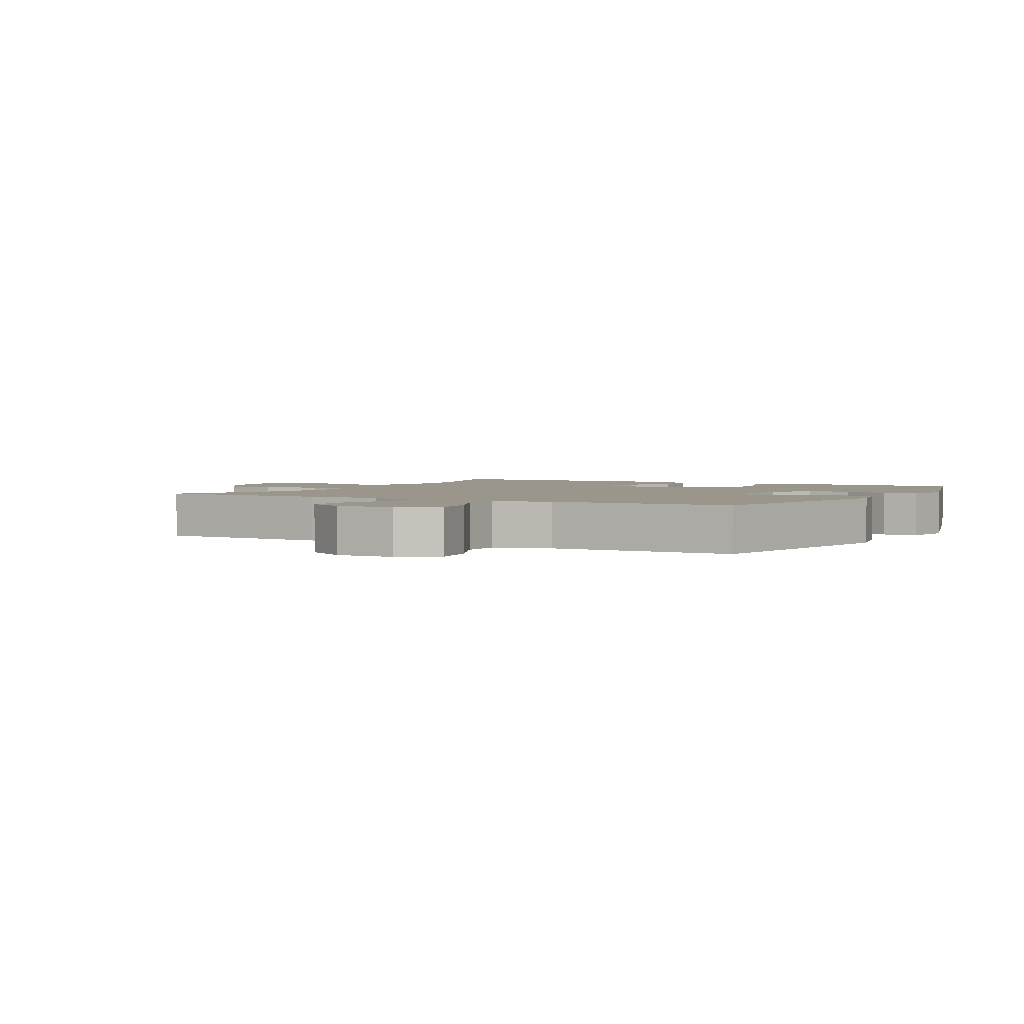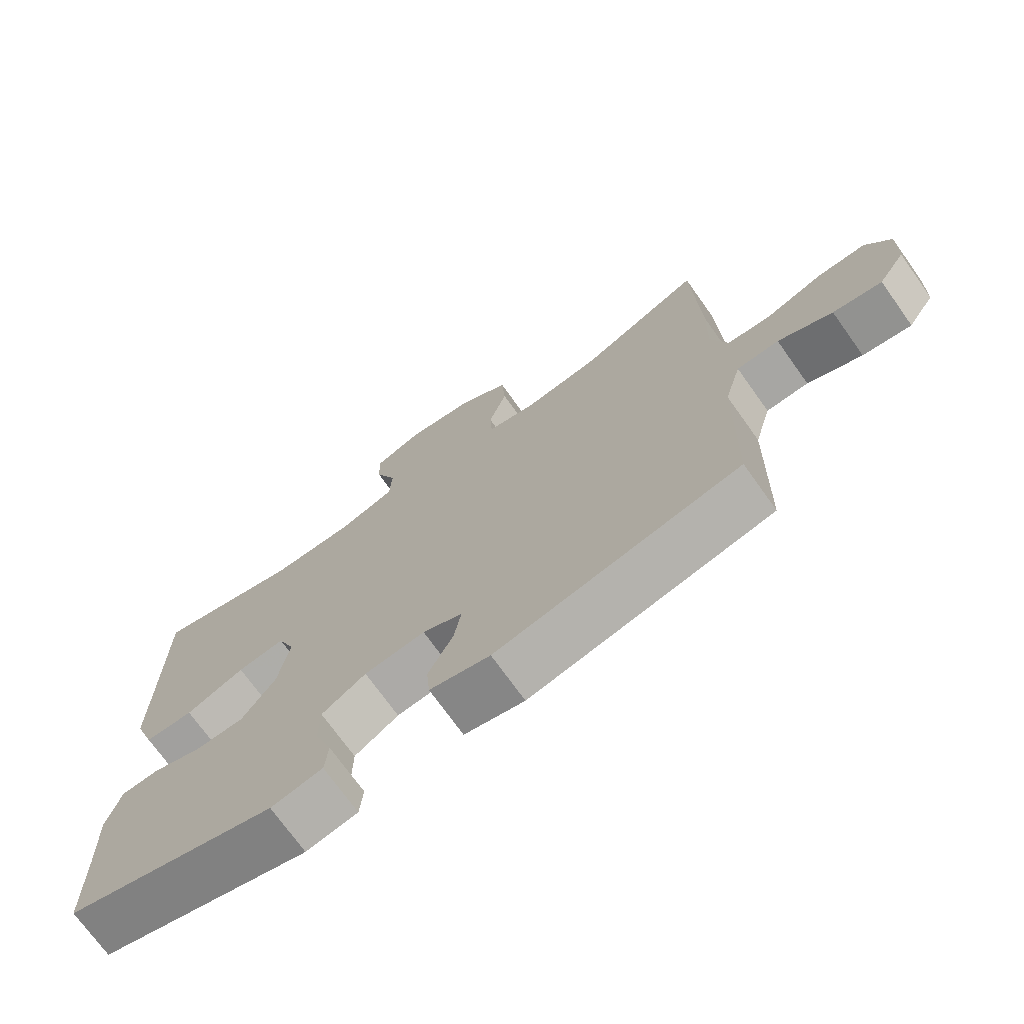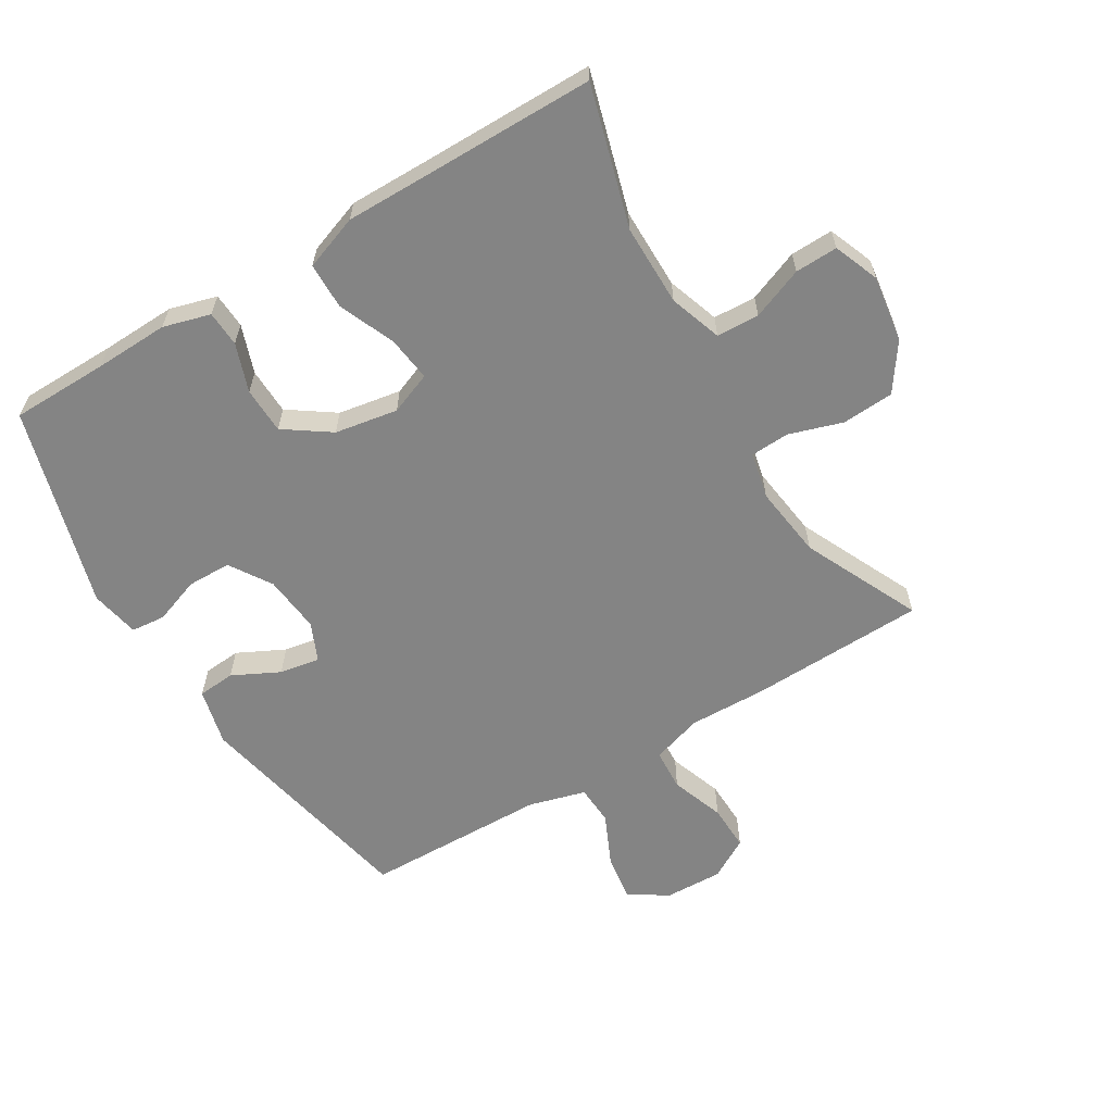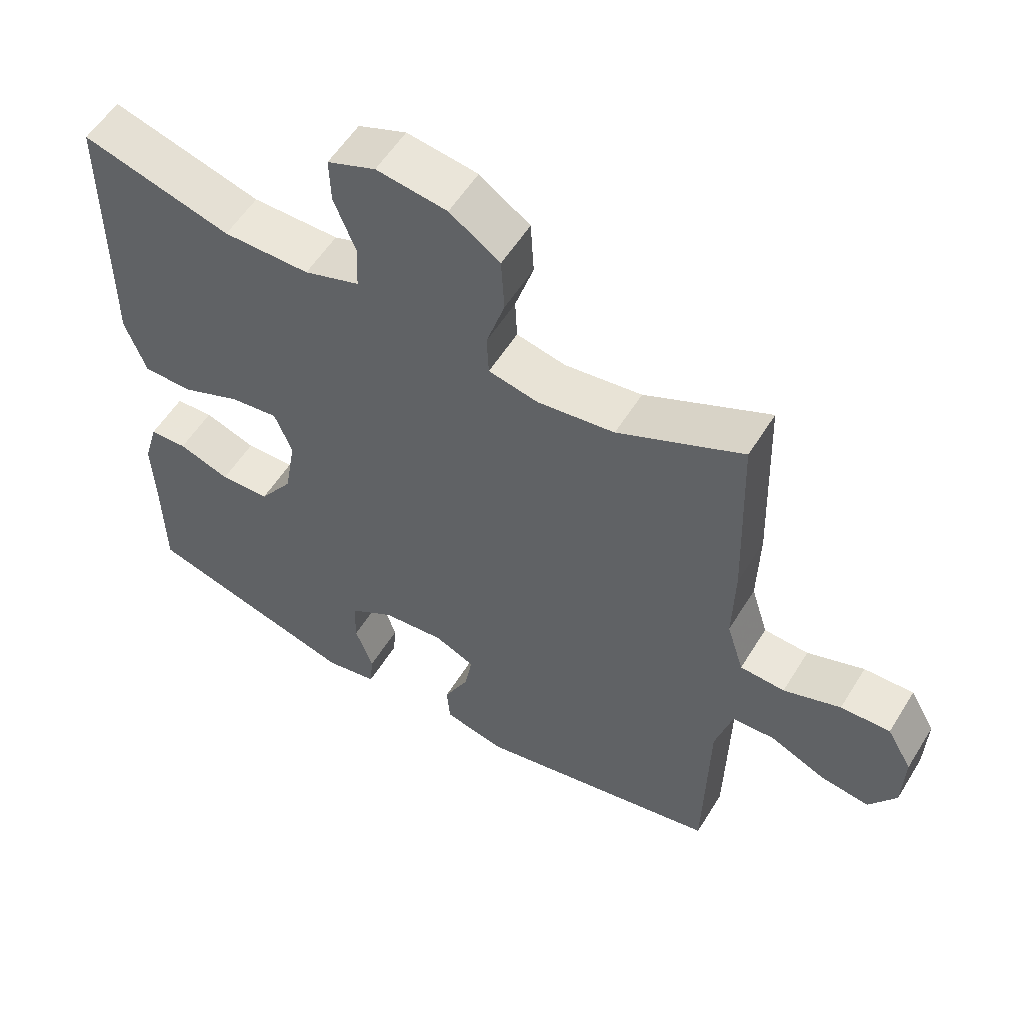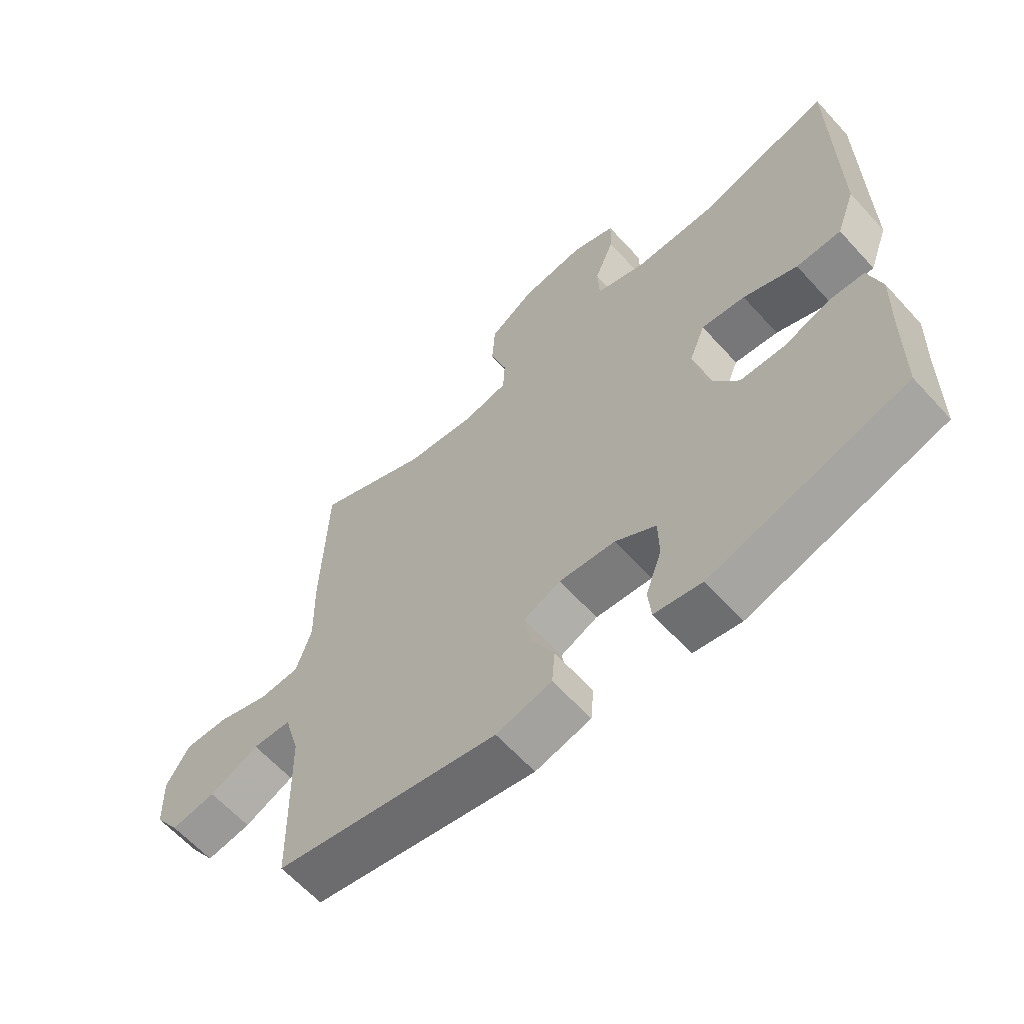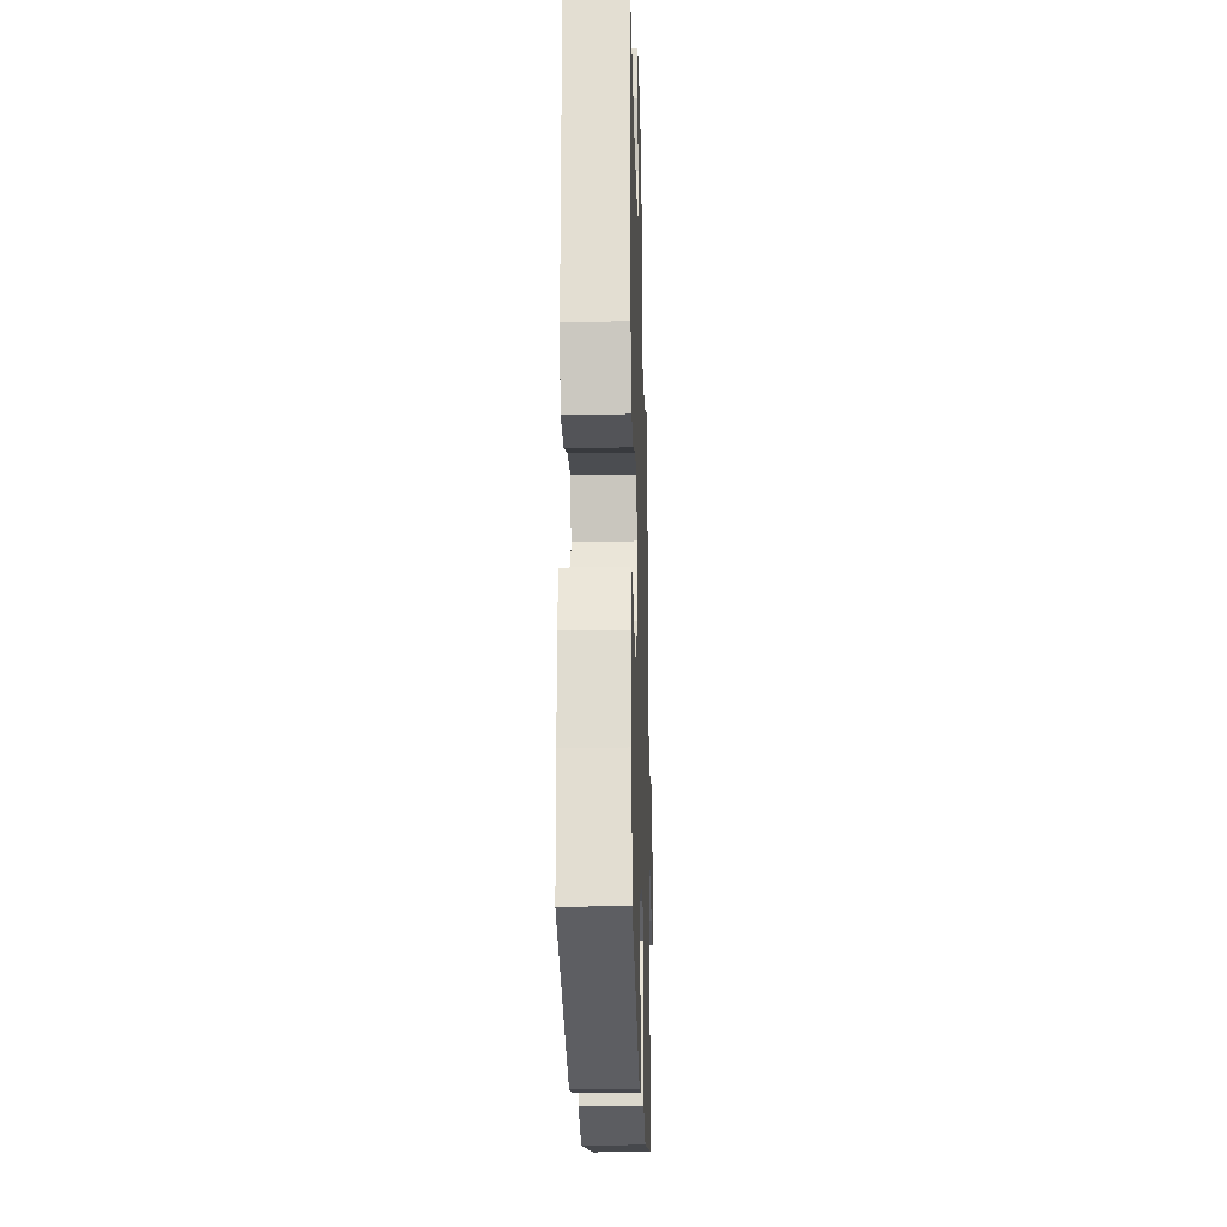
<metadata>
{"format":"obj","ext":"obj","renderer":"f3d","projection":"perspective","resolution":1024,"background":"white","views":[{"elev":2.5,"azim":118.9,"up":"+Y"},{"elev":-72.4,"azim":35.5,"up":"+Z"},{"elev":-61.3,"azim":-58.9,"up":"+Y"},{"elev":55.8,"azim":31.3,"up":"+Z"},{"elev":-62.8,"azim":-137.8,"up":"+Z"},{"elev":-22.8,"azim":-88.4,"up":"+Z"}]}
</metadata>
<code>
v 0.5 0.07 -0.5
v 0.137 0.07 -0.574
v 0.047 0.07 -0.552
v 0.042 0.07 -0.493
v 0.079 0.07 -0.419
v 0.09 0.07 -0.356
v 0.03 0.07 -0.329
v -0.061 0.07 -0.338
v -0.127 0.07 -0.38
v -0.128 0.07 -0.449
v -0.102 0.07 -0.522
v -0.107 0.07 -0.576
v -0.184 0.07 -0.591
v -0.5 0.07 -0.5
v -0.502 0.07 -0.347
v -0.506 0.07 -0.231
v -0.485 0.07 -0.157
v -0.429 0.07 -0.154
v -0.353 0.07 -0.181
v -0.28 0.07 -0.179
v -0.23 0.07 -0.107
v -0.213 0.07 -0.008
v -0.239 0.07 0.058
v -0.31 0.07 0.049
v -0.398 0.07 0.012
v -0.471 0.07 0.013
v -0.502 0.07 0.099
v -0.501 0.07 0.234
v -0.5 0.07 0.5
v -0.28 0.07 0.437
v -0.152 0.07 0.437
v -0.07 0.07 0.465
v -0.067 0.07 0.532
v -0.099 0.07 0.613
v -0.101 0.07 0.68
v -0.03 0.07 0.708
v 0.074 0.07 0.693
v 0.148 0.07 0.642
v 0.153 0.07 0.561
v 0.126 0.07 0.476
v 0.129 0.07 0.415
v 0.202 0.07 0.399
v 0.316 0.07 0.414
v 0.5 0.07 0.5
v 0.509 0.07 0.222
v 0.506 0.07 0.101
v 0.531 0.07 0.021
v 0.597 0.07 0.017
v 0.681 0.07 0.047
v 0.754 0.07 0.049
v 0.791 0.07 -0.015
v 0.788 0.07 -0.107
v 0.748 0.07 -0.167
v 0.675 0.07 -0.156
v 0.594 0.07 -0.119
v 0.531 0.07 -0.122
v 0.506 0.07 -0.211
v 0.5 0 -0.5
v 0.137 0 -0.574
v 0.047 0 -0.552
v 0.042 0 -0.493
v 0.079 0 -0.419
v 0.09 0 -0.356
v 0.03 0 -0.329
v -0.061 0 -0.338
v -0.127 0 -0.38
v -0.128 0 -0.449
v -0.102 0 -0.522
v -0.107 0 -0.576
v -0.184 0 -0.591
v -0.5 0 -0.5
v -0.502 0 -0.347
v -0.506 0 -0.231
v -0.485 0 -0.157
v -0.429 0 -0.154
v -0.353 0 -0.181
v -0.28 0 -0.179
v -0.23 0 -0.107
v -0.213 0 -0.008
v -0.239 0 0.058
v -0.31 0 0.049
v -0.398 0 0.012
v -0.471 0 0.013
v -0.502 0 0.099
v -0.501 0 0.234
v -0.5 0 0.5
v -0.28 0 0.437
v -0.152 0 0.437
v -0.07 0 0.465
v -0.067 0 0.532
v -0.099 0 0.613
v -0.101 0 0.68
v -0.03 0 0.708
v 0.074 0 0.693
v 0.148 0 0.642
v 0.153 0 0.561
v 0.126 0 0.476
v 0.129 0 0.415
v 0.202 0 0.399
v 0.316 0 0.414
v 0.5 0 0.5
v 0.509 0 0.222
v 0.506 0 0.101
v 0.531 0 0.021
v 0.597 0 0.017
v 0.681 0 0.047
v 0.754 0 0.049
v 0.791 0 -0.015
v 0.788 0 -0.107
v 0.748 0 -0.167
v 0.675 0 -0.156
v 0.594 0 -0.119
v 0.531 0 -0.122
v 0.506 0 -0.211
f 52 53 54 55
f 52 55 56
f 51 52 56
f 48 49 50 51
f 47 48 51 56
f 46 47 56 57
f 43 44 45 46
f 42 43 46 57
f 37 38 39 40
f 37 40 41
f 36 37 41
f 33 34 35 36
f 32 33 36 41
f 31 32 41
f 30 31 41 42
f 28 29 30
f 24 25 26 27
f 23 24 27 28
f 16 17 18 19
f 15 16 19 20
f 14 15 20
f 13 14 20 21
f 10 11 12 13
f 9 10 13 21
f 2 3 4 5
f 2 5 6
f 1 2 6
f 57 1 6 7
f 23 28 30 42
f 22 23 42 57
f 8 9 21 22
f 7 8 22 57
f 112 111 110 109
f 113 112 109
f 113 109 108
f 108 107 106 105
f 113 108 105 104
f 114 113 104 103
f 103 102 101 100
f 114 103 100 99
f 97 96 95 94
f 98 97 94
f 98 94 93
f 93 92 91 90
f 98 93 90 89
f 98 89 88
f 99 98 88 87
f 87 86 85
f 84 83 82 81
f 85 84 81 80
f 76 75 74 73
f 77 76 73 72
f 77 72 71
f 78 77 71 70
f 70 69 68 67
f 78 70 67 66
f 62 61 60 59
f 63 62 59
f 63 59 58
f 64 63 58 114
f 99 87 85 80
f 114 99 80 79
f 79 78 66 65
f 114 79 65 64
f 1 58 59 2
f 2 59 60 3
f 3 60 61 4
f 4 61 62 5
f 5 62 63 6
f 6 63 64 7
f 7 64 65 8
f 8 65 66 9
f 9 66 67 10
f 10 67 68 11
f 11 68 69 12
f 12 69 70 13
f 13 70 71 14
f 14 71 72 15
f 15 72 73 16
f 16 73 74 17
f 17 74 75 18
f 18 75 76 19
f 19 76 77 20
f 20 77 78 21
f 21 78 79 22
f 22 79 80 23
f 23 80 81 24
f 24 81 82 25
f 25 82 83 26
f 26 83 84 27
f 27 84 85 28
f 28 85 86 29
f 29 86 87 30
f 30 87 88 31
f 31 88 89 32
f 32 89 90 33
f 33 90 91 34
f 34 91 92 35
f 35 92 93 36
f 36 93 94 37
f 37 94 95 38
f 38 95 96 39
f 39 96 97 40
f 40 97 98 41
f 41 98 99 42
f 42 99 100 43
f 43 100 101 44
f 44 101 102 45
f 45 102 103 46
f 46 103 104 47
f 47 104 105 48
f 48 105 106 49
f 49 106 107 50
f 50 107 108 51
f 51 108 109 52
f 52 109 110 53
f 53 110 111 54
f 54 111 112 55
f 55 112 113 56
f 56 113 114 57
f 57 114 58 1

</code>
